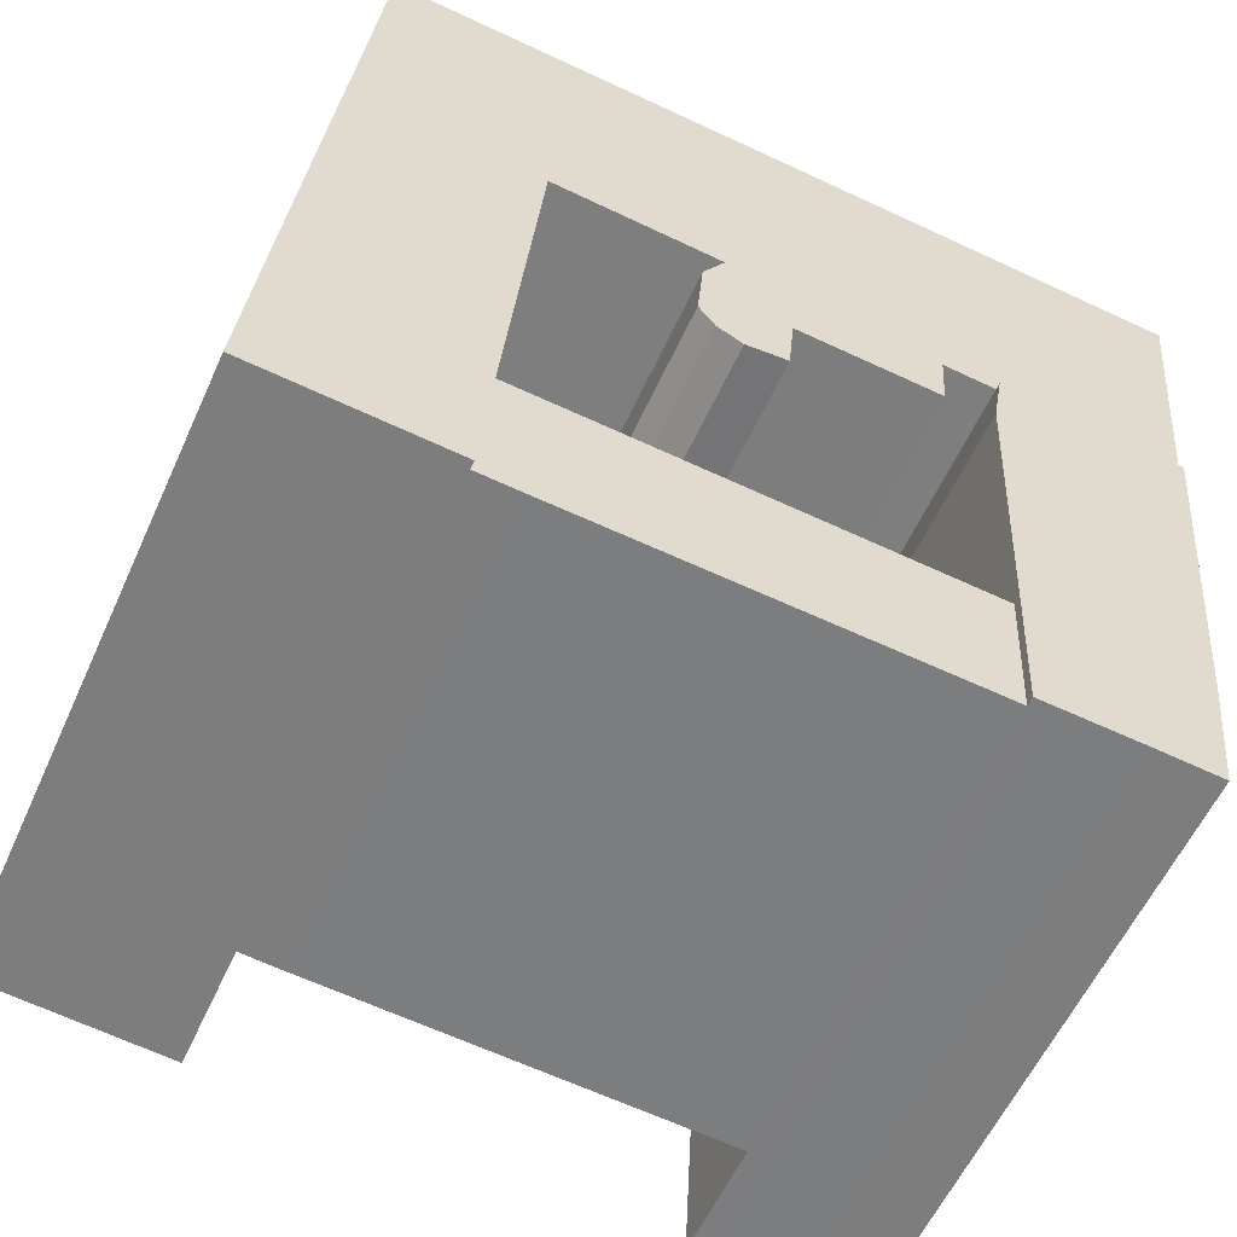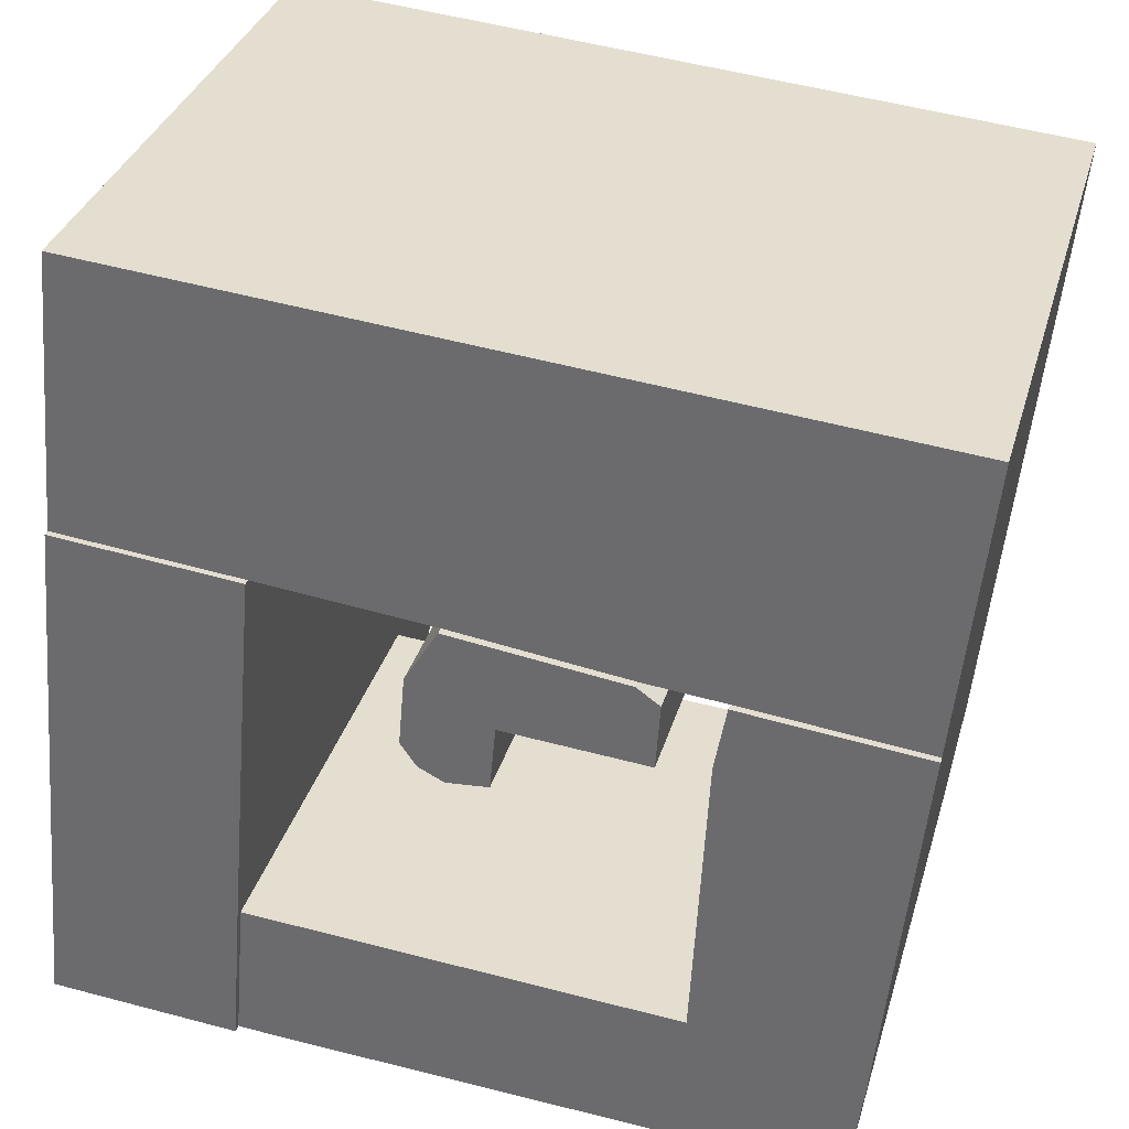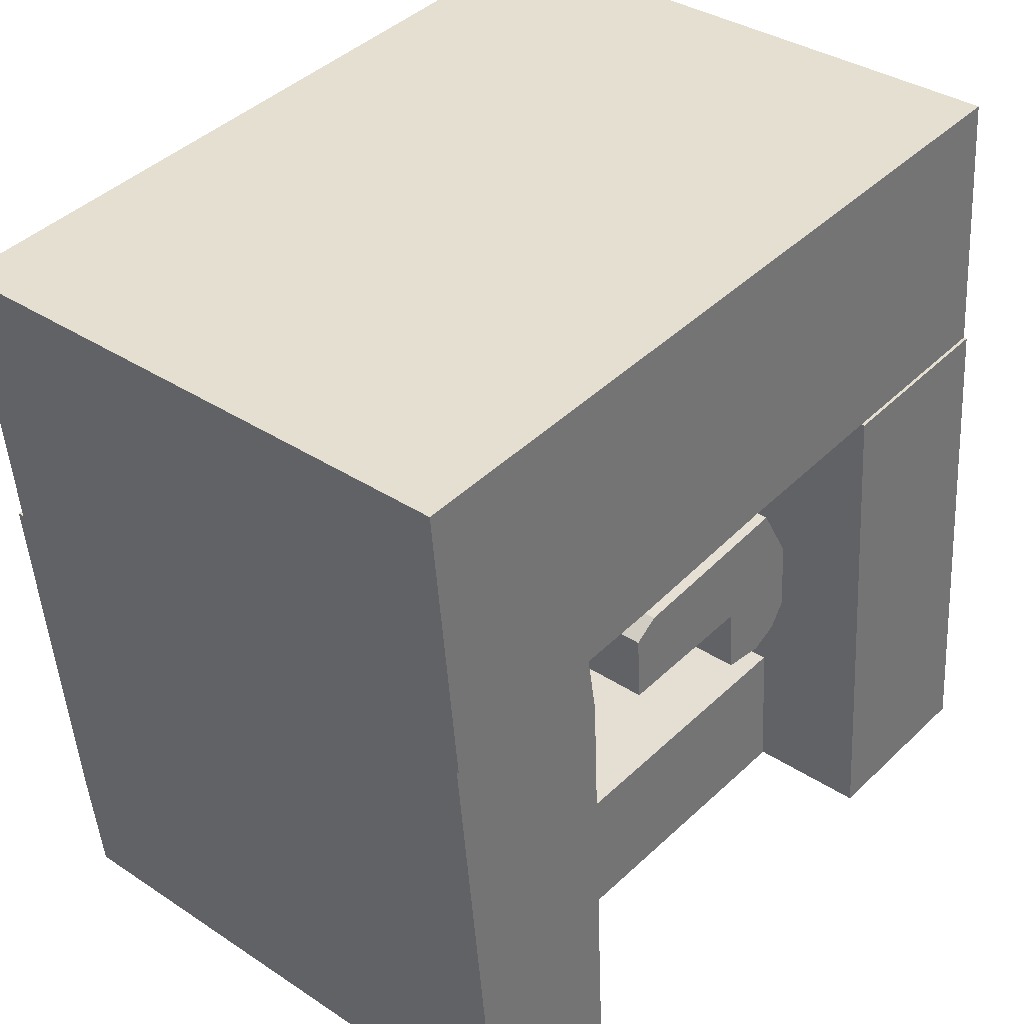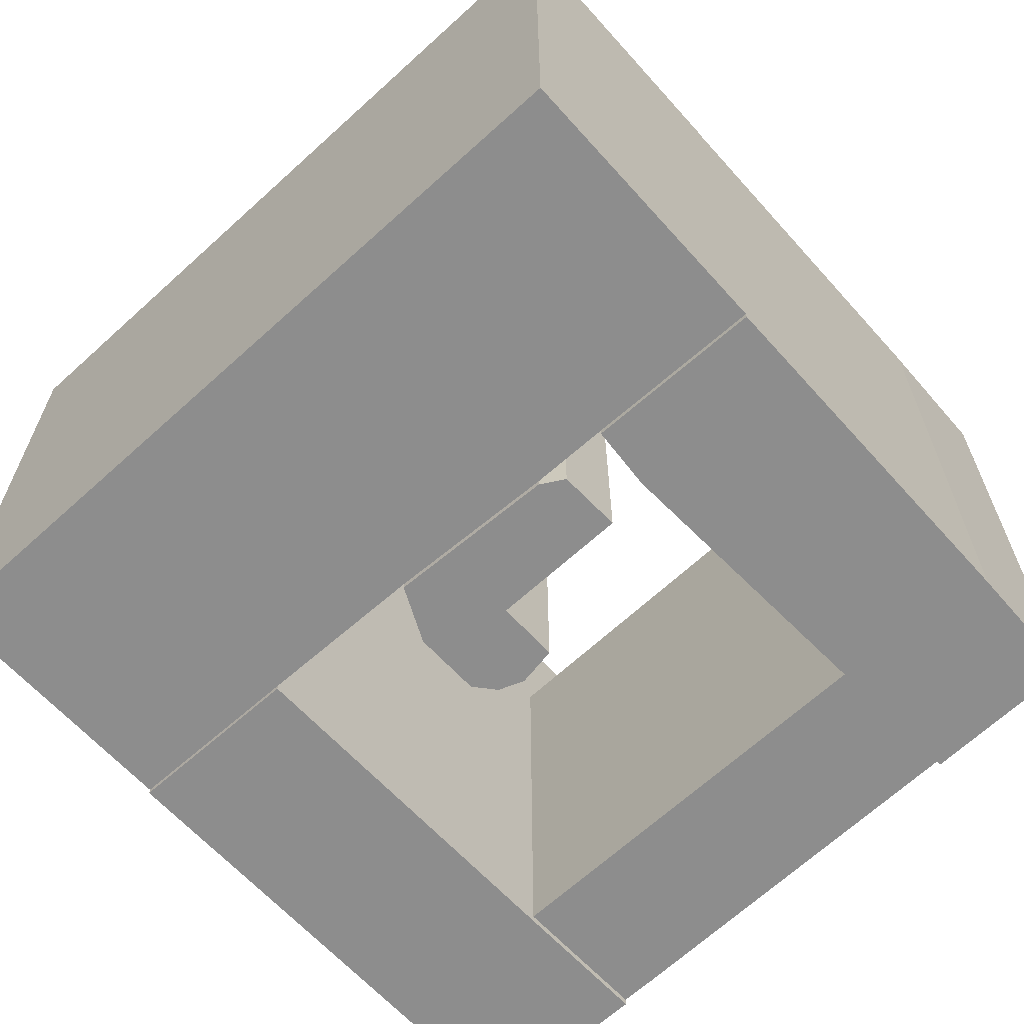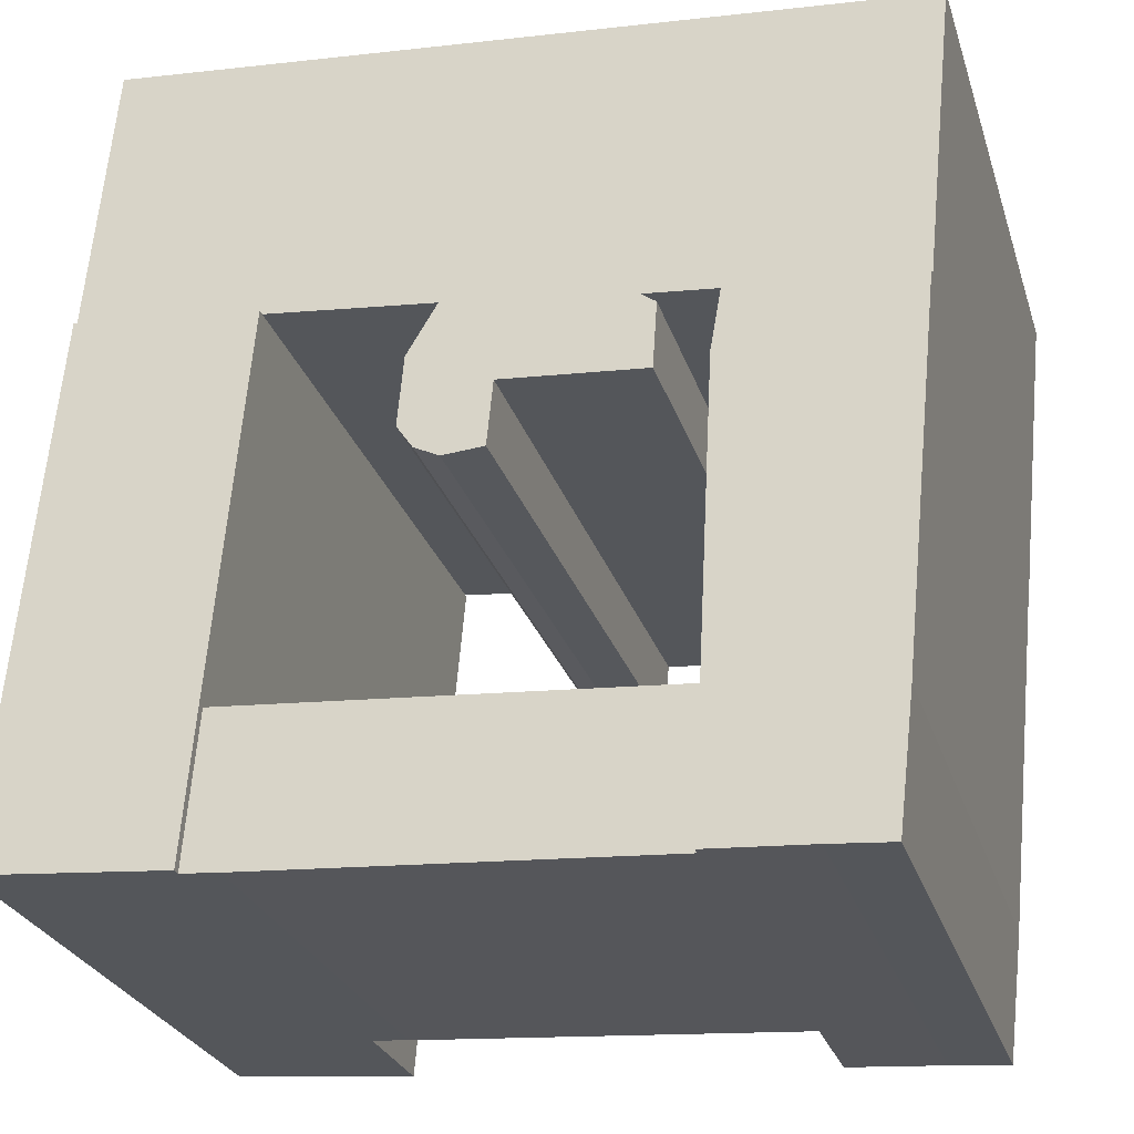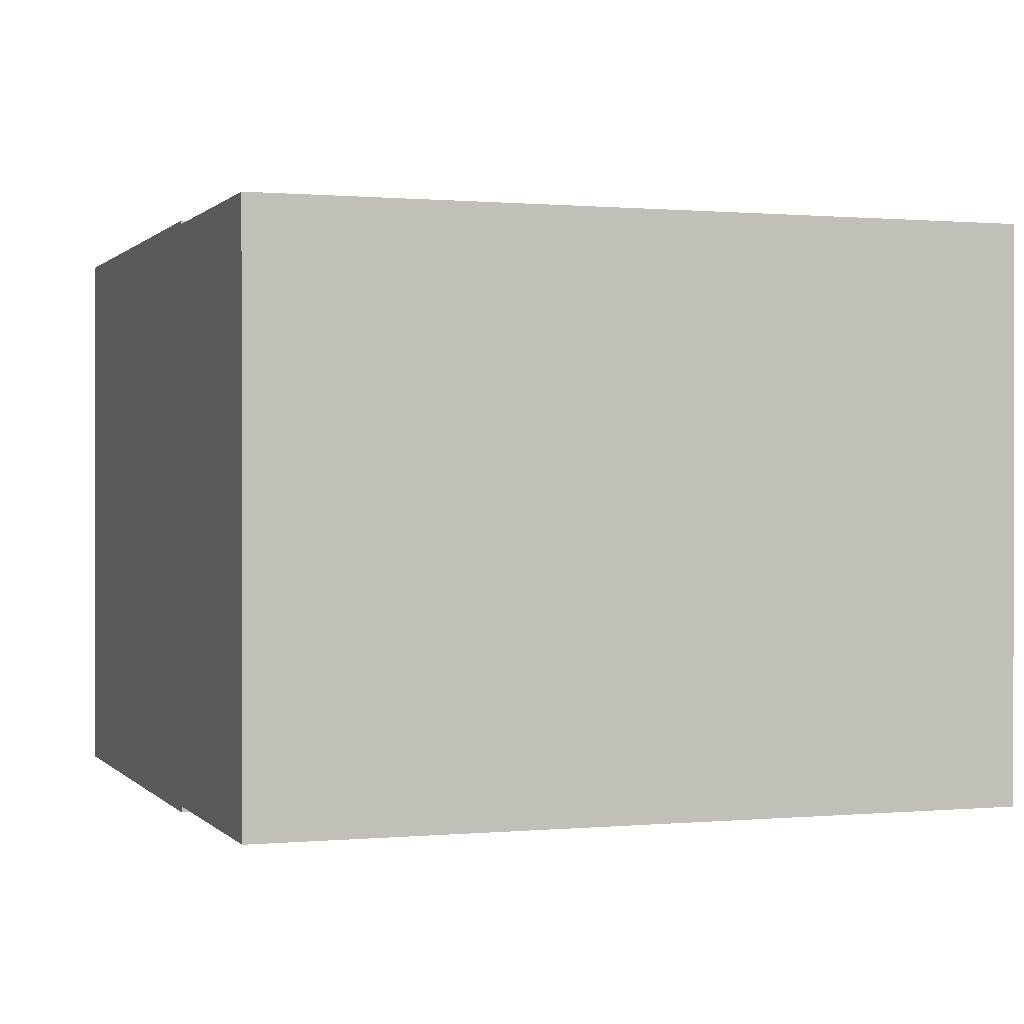
<metadata>
{"format":"obj","ext":"obj","renderer":"f3d","projection":"perspective","resolution":1024,"background":"white","views":[{"elev":-57.8,"azim":-24.2,"up":"+Z"},{"elev":33.7,"azim":15.5,"up":"+Z"},{"elev":35.2,"azim":131.3,"up":"+Z"},{"elev":-64.6,"azim":47.6,"up":"+Y"},{"elev":-27.1,"azim":16.2,"up":"+Z"},{"elev":0.5,"azim":-13.9,"up":"+Y"}]}
</metadata>
<code>
v  12.46 7.906e-16 -12.91
v  -6.757 1.131e-15 -18.47
v  12.1 1.207e-15 -19.72
v  -7.941 6.958e-16 -11.36
v  -8.527 1.122e-15 -18.33
v  -7.941 -0.37 -11.36
v  -8.775 -0.37 -18.31
v  -8.527 -0.37 -18.33
v  -9.19 -0.37 -18.27
v  -17.4 -0.37 -17.6
v  -17.35 -0.37 -17.07
v  -16.81 -0.37 -11.33
v  -6.347 -0.37 6.719
v  -15.47 -0.37 3.047
v  -15.05 -0.37 7.587
v  -14.12 -0.08 17.54
v  -3.447 -0.08 19.67
v  -13.83 -0.08 20.6
v  -15.05 -0.08 7.587
v  -6.347 -0.08 6.719
v  8.813 -0.08 18.57
v  1.826 -0.08 5.87
v  9.984 -0.08 4.802
v  15.54 -0.08 17.96
v  23.58 -0.08 17.24
v  13.74 -0.08 4.433
v  22.2 -0.08 3.54
v  23.28 -0.08 14.19
v  22.29 -0.08 4.468
v  9.984 -0.44 4.802
v  10.84 -0.44 0.9587
v  11.04 -0.44 4.045
v  4.161 -0.44 1.519
v  1.826 -0.44 5.87
v  3.873 -0.44 -1.519
v  1.92 -0.44 -1.674
v  0.2926 -0.44 3.291
v  0.7426 -0.44 -1.086
v  0 -0.44 -2.694e-17
v  13.2 -0.41 1.38
v  22.2 -0.41 3.54
v  13.74 -0.41 4.433
v  20.42 -0.41 -14.1
v  12.46 -0.41 -12.91
v  12.1 -0.41 -19.72
v  20.25 -0.41 -15.53
v  12.68 -0.41 -19.75
v  16.81 -0.41 -20.03
v  19.69 -0.41 -20.26
v  12.36 -0.41 -19.73
v  22.2 27.66 3.539
v  20.42 27.66 -14.1
v  20.25 27.66 -15.54
v  19.69 27.66 -20.26
v  16.82 27.66 -20.03
v  12.68 27.66 -19.75
v  12.36 27.66 -19.73
v  12.1 27.66 -19.72
v  12.46 27.66 -12.91
v  12.46 22.12 -12.91
v  12.1 22.12 -19.72
v  -6.757 22.12 -18.47
v  -8.526 22.12 -18.33
v  -7.94 22.12 -11.36
v  -7.94 27.93 -11.36
v  -8.526 27.93 -18.33
v  -8.775 27.93 -18.31
v  -9.189 27.93 -18.27
v  -17.4 27.93 -17.6
v  -17.35 27.93 -17.07
v  -16.81 27.93 -11.33
v  -15.47 27.93 3.047
v  -15.05 27.93 7.586
v  -6.346 27.93 6.718
v  -14.12 27.77 17.54
v  -15.05 27.77 7.586
v  -13.83 27.77 20.6
v  -3.446 27.77 19.67
v  8.814 27.77 18.57
v  15.54 27.77 17.96
v  23.58 27.77 17.24
v  23.28 27.77 14.18
v  22.29 27.77 4.467
v  22.2 27.77 3.539
v  13.74 27.77 4.432
v  9.985 27.77 4.801
v  1.827 27.77 5.869
v  -6.346 27.77 6.718
v  9.985 28.28 4.801
v  11.04 28.28 4.044
v  10.84 28.28 0.9578
v  4.162 28.28 1.518
v  3.873 28.28 -1.52
v  1.92 28.28 -1.675
v  0.7433 28.28 -1.087
v  0.0006129 28.28 -0.0009076
v  0.2932 28.28 3.29
v  1.827 28.28 5.869
v  13.2 27.66 1.379
v  13.74 27.66 4.432
g defaultobject
f 1 2 3
f 2 1 4
f 2 4 5
f 6 7 8
f 7 6 9
f 9 6 10
f 10 6 11
f 11 6 12
f 12 6 13
f 12 13 14
f 14 13 15
f 16 17 18
f 17 16 19
f 17 19 20
f 17 20 21
f 21 20 22
f 21 22 23
f 21 23 24
f 24 23 25
f 25 23 26
f 25 26 27
f 25 27 28
f 28 27 29
f 30 31 32
f 31 30 33
f 33 30 34
f 33 34 35
f 35 34 36
f 36 34 37
f 36 37 38
f 38 37 39
f 40 41 42
f 41 40 43
f 43 40 44
f 43 44 45
f 43 45 46
f 46 45 47
f 46 47 48
f 46 48 49
f 47 45 50
f 43 51 41
f 51 43 52
f 46 52 43
f 52 46 53
f 49 53 46
f 53 49 54
f 55 49 48
f 49 55 54
f 56 48 47
f 48 56 55
f 57 47 50
f 47 57 56
f 58 50 45
f 50 58 57
f 59 45 44
f 45 59 58
f 3 60 1
f 60 3 61
f 62 3 2
f 3 62 61
f 63 2 5
f 2 63 62
f 64 5 4
f 5 64 63
f 1 64 4
f 64 1 60
f 8 65 6
f 65 8 66
f 67 8 7
f 8 67 66
f 68 7 9
f 7 68 67
f 69 9 10
f 9 69 68
f 70 10 11
f 10 70 69
f 71 11 12
f 11 71 70
f 72 12 14
f 12 72 71
f 73 14 15
f 14 73 72
f 13 73 15
f 73 13 74
f 6 74 13
f 74 6 65
f 75 19 16
f 19 75 76
f 77 16 18
f 16 77 75
f 17 77 18
f 77 17 78
f 21 78 17
f 78 21 79
f 24 79 21
f 79 24 80
f 25 80 24
f 80 25 81
f 28 81 25
f 81 28 82
f 29 82 28
f 82 29 83
f 27 83 29
f 83 27 84
f 85 27 26
f 27 85 84
f 86 26 23
f 26 86 85
f 87 23 22
f 23 87 86
f 88 22 20
f 22 88 87
f 76 20 19
f 20 76 88
f 32 89 30
f 89 32 90
f 31 90 32
f 90 31 91
f 92 31 33
f 31 92 91
f 35 92 33
f 92 35 93
f 94 35 36
f 35 94 93
f 95 36 38
f 36 95 94
f 96 38 39
f 38 96 95
f 97 39 37
f 39 97 96
f 98 37 34
f 37 98 97
f 30 98 34
f 98 30 89
f 99 44 40
f 44 99 59
f 100 40 42
f 40 100 99
f 41 100 42
f 100 41 51
f 61 64 60
f 64 61 62
f 64 62 63
f 65 73 74
f 73 65 72
f 72 65 71
f 71 65 66
f 71 66 70
f 70 66 67
f 70 67 68
f 70 68 69
f 75 88 76
f 88 75 77
f 88 77 78
f 88 78 87
f 87 78 79
f 87 79 86
f 86 79 85
f 85 79 80
f 85 80 84
f 84 80 81
f 84 81 83
f 83 81 82
f 90 91 89
f 98 89 91
f 92 98 91
f 97 98 92
f 93 97 92
f 94 97 93
f 96 97 94
f 95 96 94
f 100 59 99
f 59 100 51
f 59 51 58
f 58 51 57
f 57 51 56
f 56 51 55
f 55 51 54
f 54 51 52
f 54 52 53

</code>
